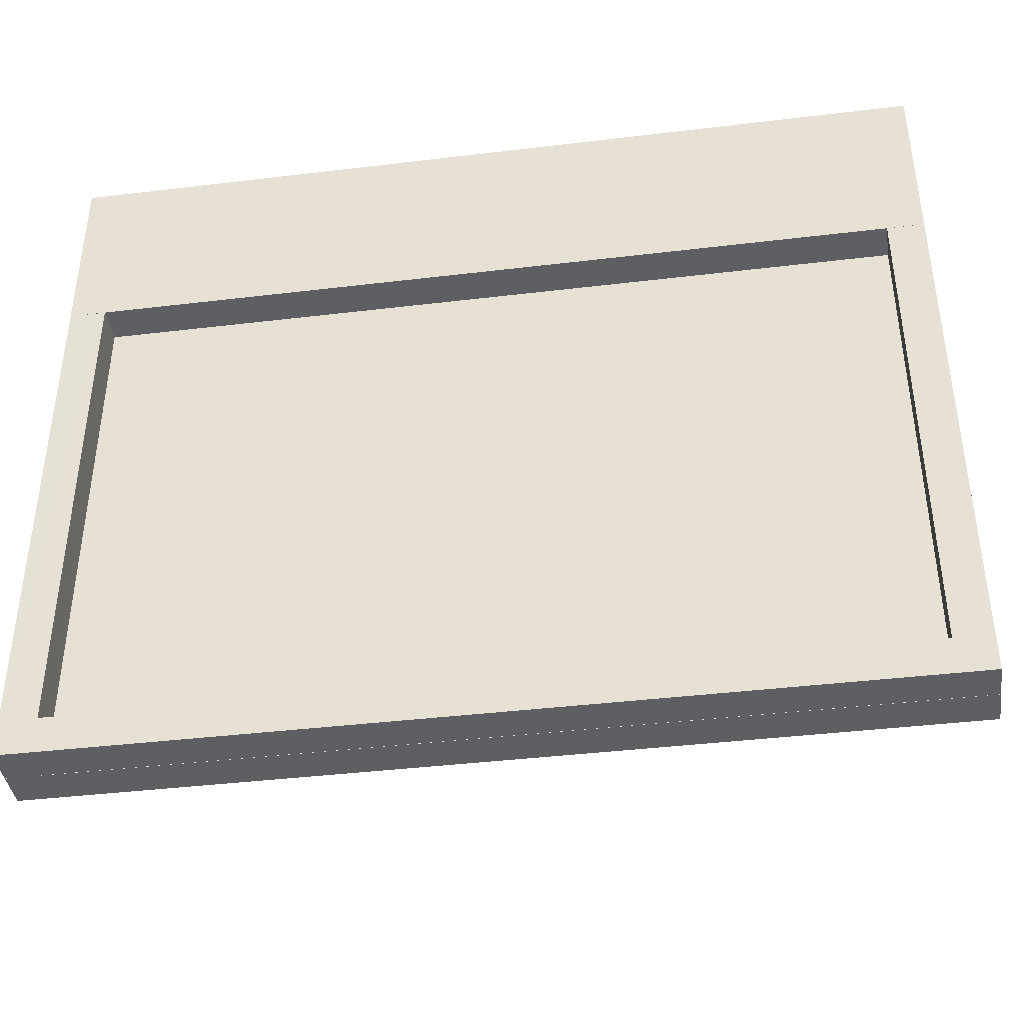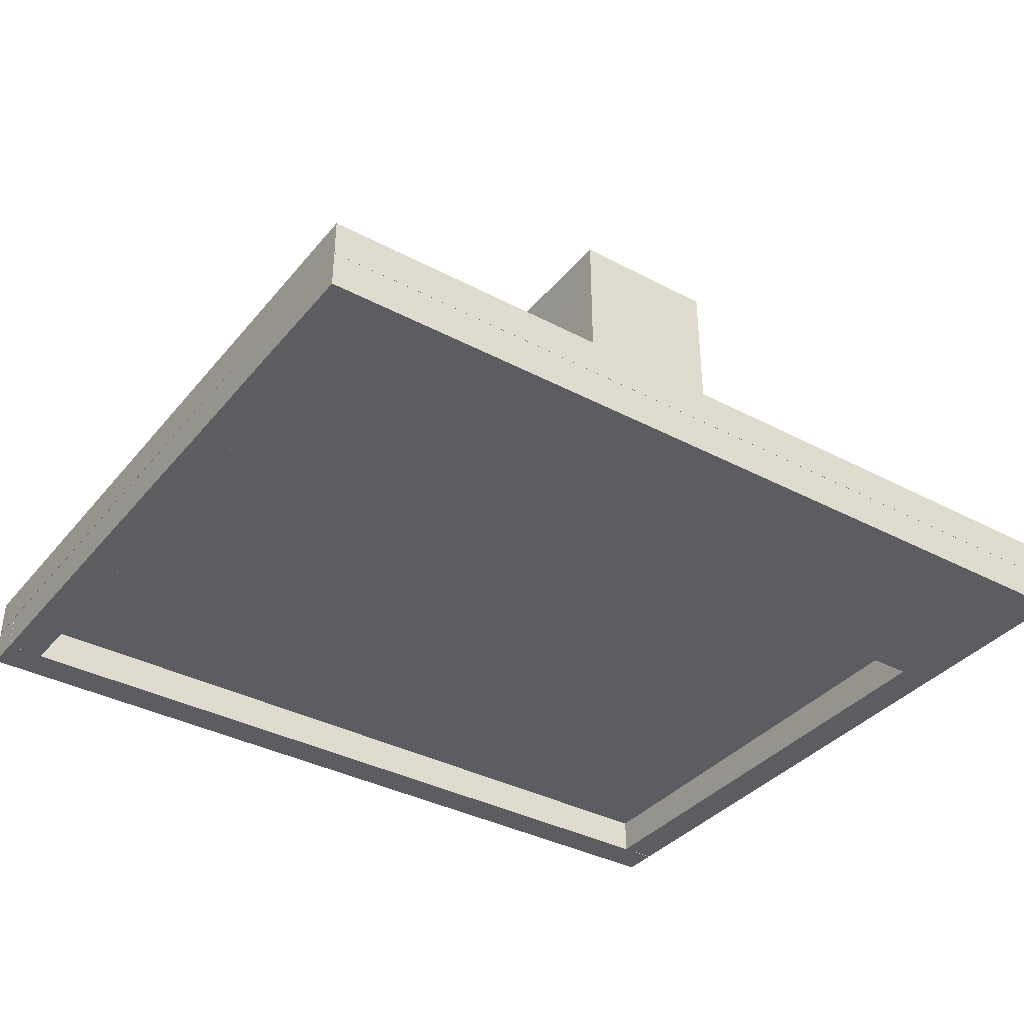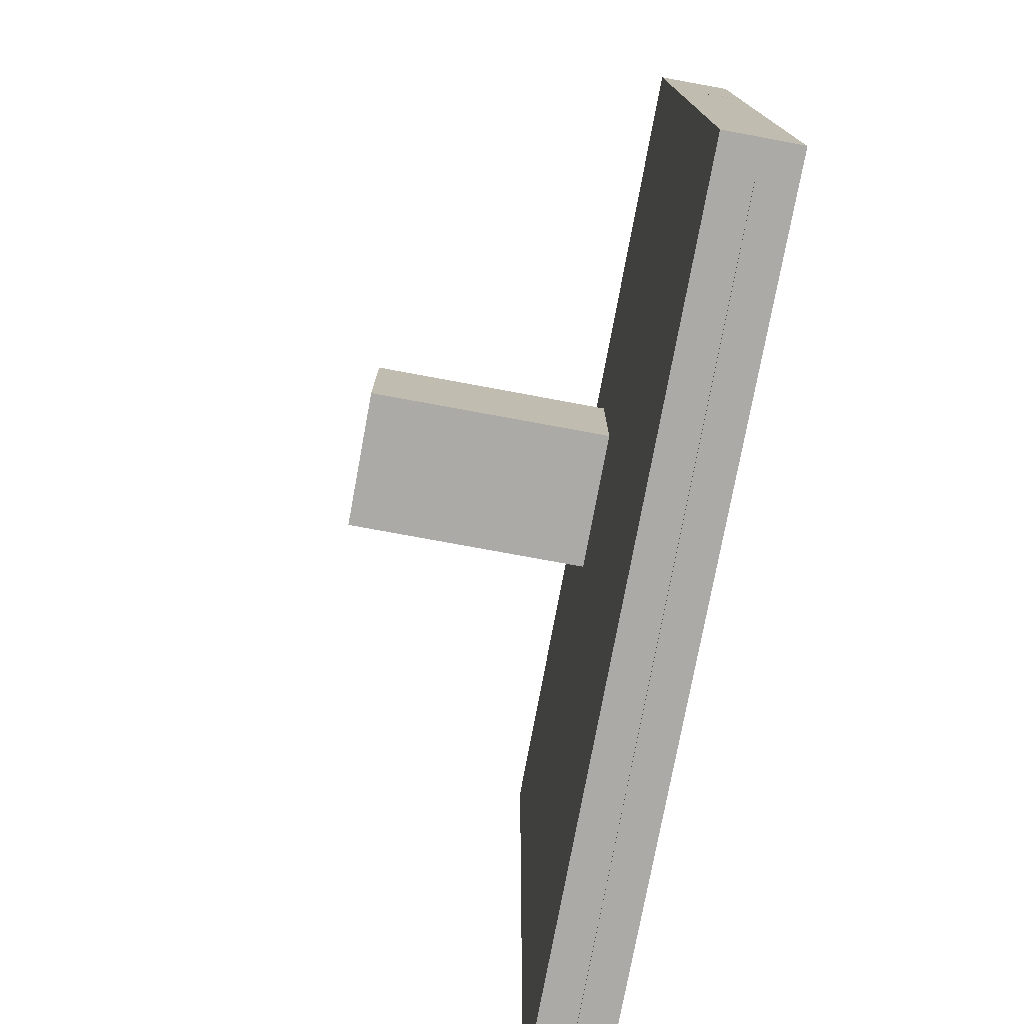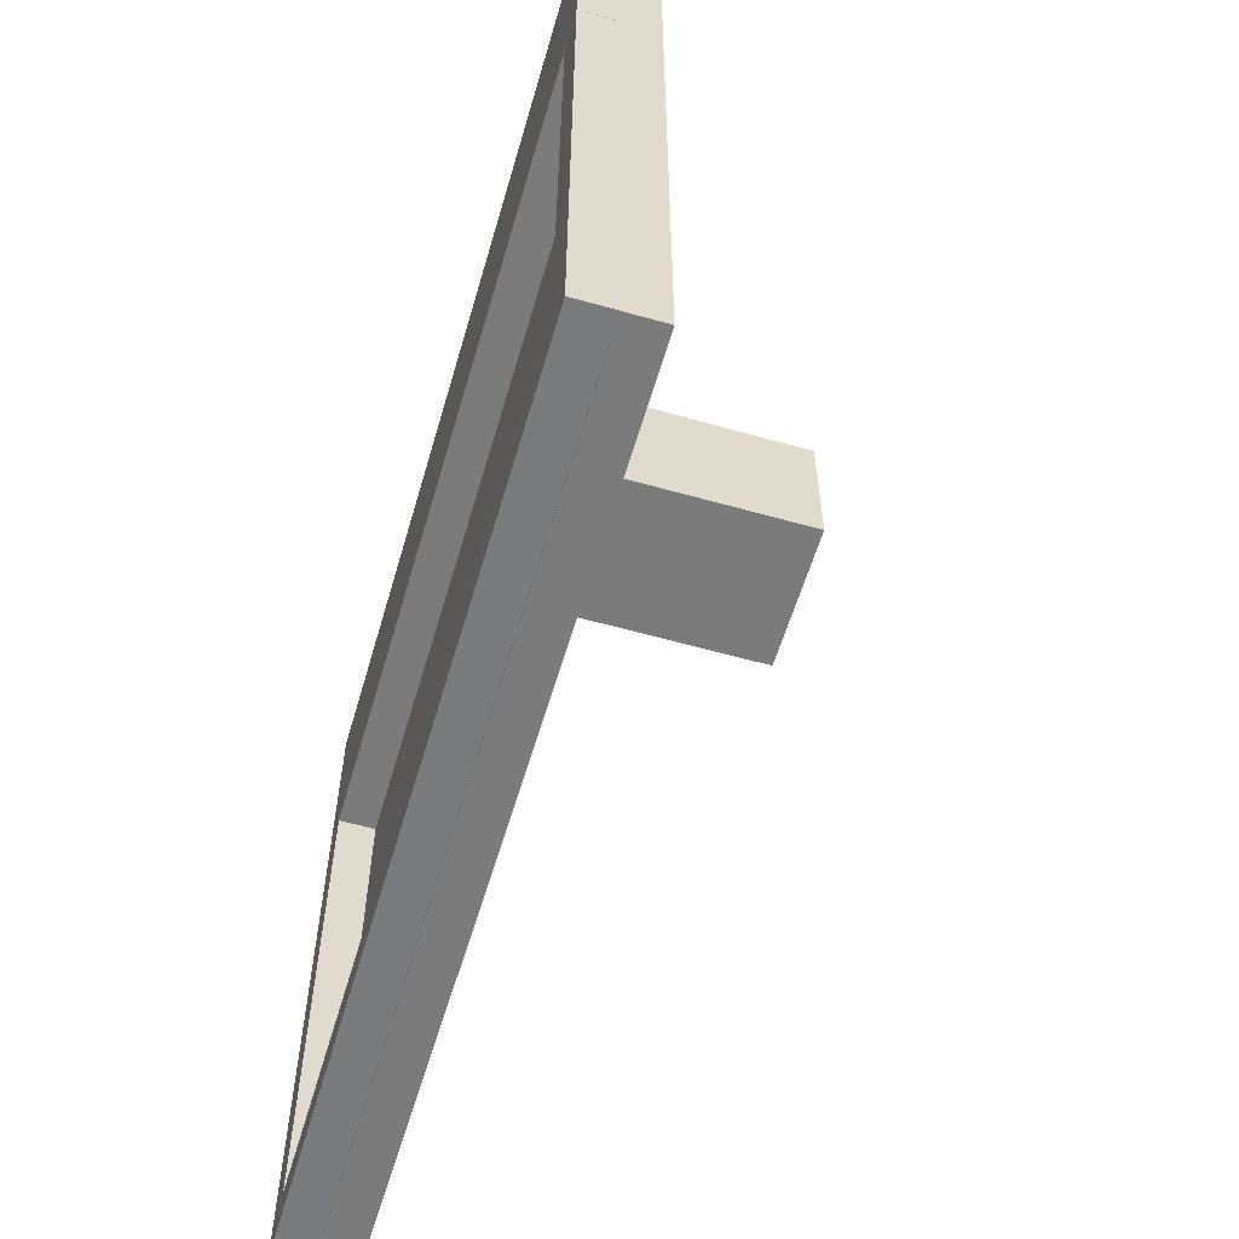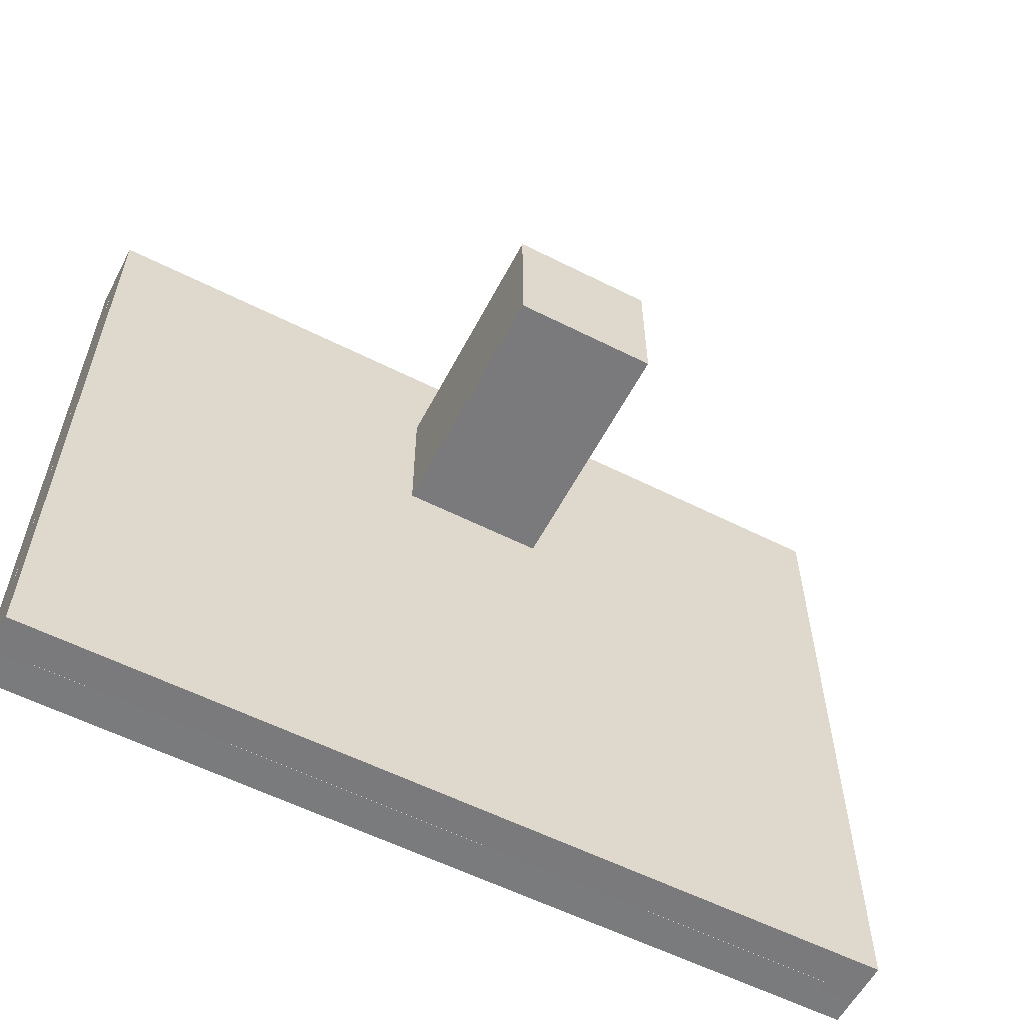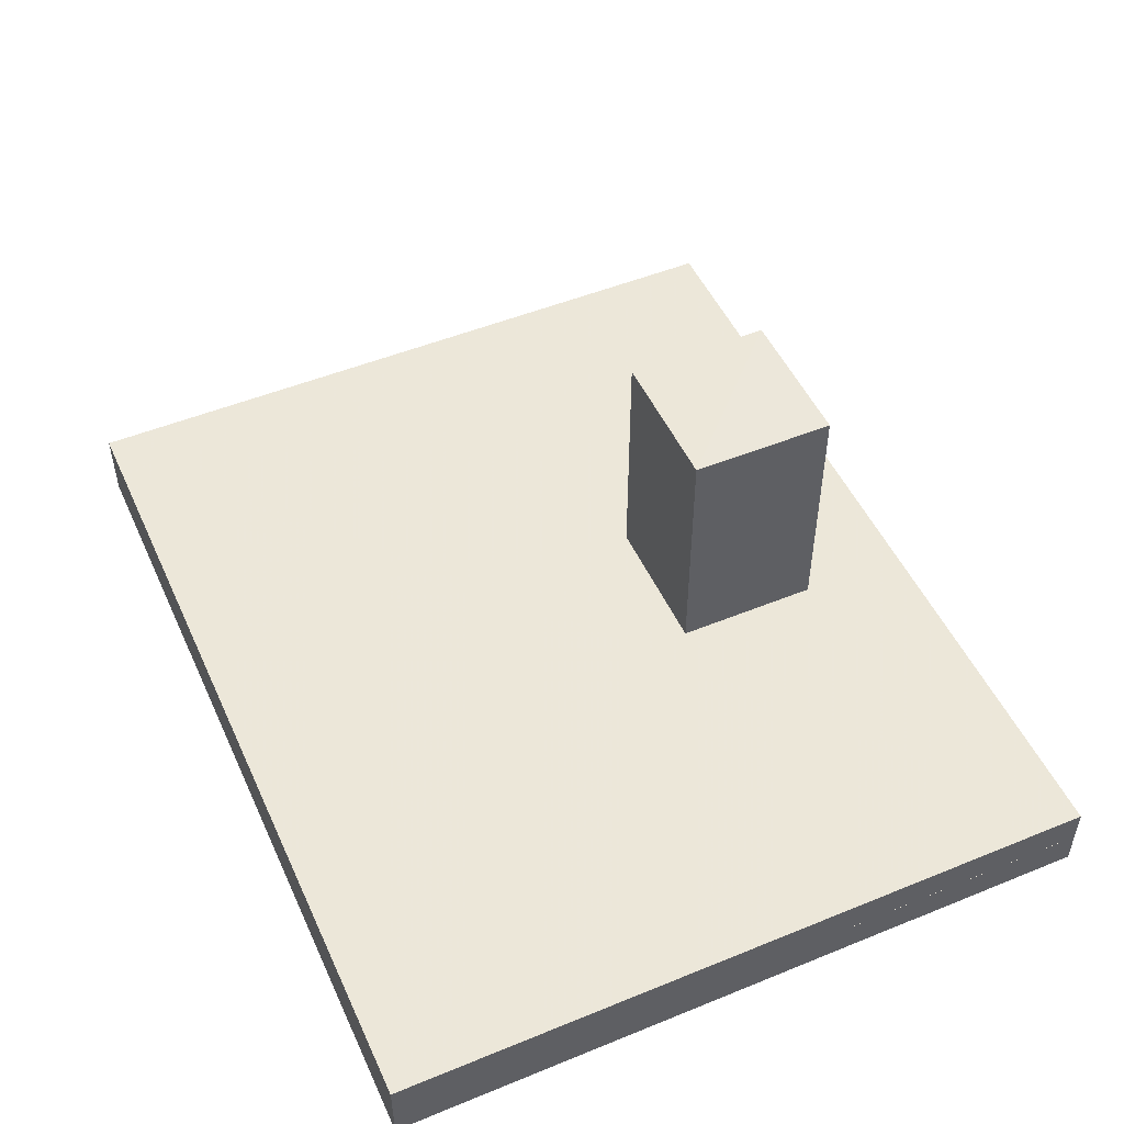
<metadata>
{"format":"obj","ext":"obj","renderer":"f3d","projection":"perspective","resolution":1024,"background":"white","views":[{"elev":-40.4,"azim":8.4,"up":"+Z"},{"elev":-36.8,"azim":-34.4,"up":"+Y"},{"elev":-75.8,"azim":-100.5,"up":"+Z"},{"elev":-58.4,"azim":73.7,"up":"+Z"},{"elev":-58.2,"azim":152.5,"up":"+Z"},{"elev":50.2,"azim":-114.1,"up":"+Y"}]}
</metadata>
<code>
o 4
v -1.99 8.003 -1.999
v -1.995 8.002 1.998
v -1.992 1.006 1.997
v -1.996 1.003 -1.996
v 2.004 1.003 -1.996
v 2.006 1.002 2.002
v 2.005 8.004 -1.999
v 2.003 8.004 2.001
f 3 6 8 2
f 5 4 1 7
f 4 3 2 1
f 6 5 7 8
f 1 2 8 7
f 3 4 5 6
o 6
v -11.99 0.002975 5.003
v 12 0.003178 -15
v 12.01 0.005121 5.003
v -12 0.002913 -15
v -11.99 1.001 5.003
v 12.01 1.001 -15
v 12 1.001 5.002
v -11.99 1.001 -15
f 9 11 15 13
f 10 12 16 14
f 16 12 9 13
f 10 14 15 11
f 14 16 13 15
f 12 10 11 9
o 7
v -12 -0.002174 1.004
v -11 0.0007114 1.004
v -11.99 0.003815 -15
v -10.99 0.003807 -15
v -11.99 -0.9976 1.004
v -11 -0.9904 1
v -11.99 -0.9983 -15
v -10.99 -0.998 -15
f 17 21 22 18
f 24 23 19 20
f 19 23 21 17
f 22 24 20 18
f 19 17 18 20
f 23 24 22 21
o 8
v 11 0.001301 -15
v 12.01 0.001287 -15
v 12 0.001791 1.001
v 11.01 0.006384 1
v 12 -0.9985 -15
v 11.01 -0.9972 -15
v 11 -0.9908 0.9983
v 12 -0.9967 1.004
f 31 32 27 28
f 29 30 25 26
f 25 30 31 28
f 32 29 26 27
f 25 28 27 26
f 30 29 32 31
o 9
v -12 0.002159 5
v -12 0.003811 0.002731
v 12.01 0.004004 0.002678
v 12.01 0.001608 5.003
v -12 -0.9972 5.004
v -12 -0.9978 0.004059
v 12.01 -0.9973 0.003922
v 12.01 -0.9957 5.006
f 33 37 40 36
f 38 34 35 39
f 34 38 37 33
f 39 35 36 40
f 34 33 36 35
f 37 38 39 40
o 10
v 12.01 -0.001698 -15
v 12.01 -0.0007591 -14
v -11.99 -0.001884 -15
v -12 0.003006 -14
v 12.01 -0.9968 -15
v 12.01 -1 -14
v -11.99 -0.9982 -14
v -11.99 -0.9971 -15
f 44 47 46 42
f 45 48 43 41
f 48 47 44 43
f 46 45 41 42
f 43 44 42 41
f 47 48 45 46

</code>
